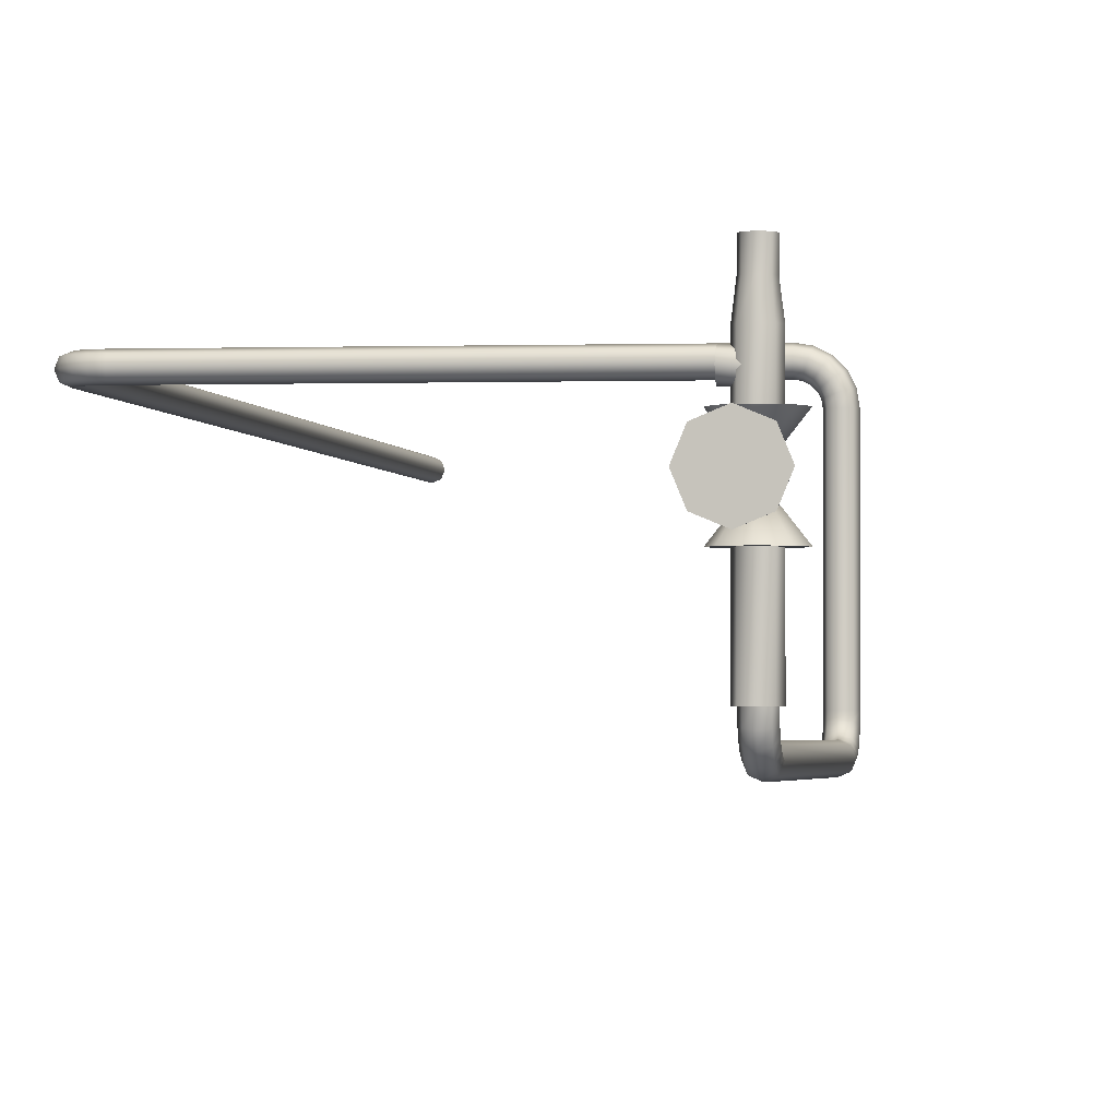
<metadata>
{"format":"obj","ext":"obj","renderer":"f3d","projection":"perspective","resolution":1024,"background":"white","views":[{"elev":-1.7,"azim":-172.1,"up":"+Z"}]}
</metadata>
<code>
o _Geometry_0
v 6931 2.524e+04 3161
v 6900 2.524e+04 3174
v 6869 2.524e+04 3161
v 6856 2.524e+04 3130
v 6869 2.524e+04 3099
v 6900 2.524e+04 3086
v 6931 2.524e+04 3099
v 6944 2.524e+04 3130
v 6924 2.529e+04 3099
v 6937 2.529e+04 3130
v 6894 2.528e+04 3086
v 6865 2.527e+04 3099
v 6852 2.526e+04 3130
v 6865 2.527e+04 3161
v 6894 2.528e+04 3174
v 6924 2.529e+04 3161
v 6904 2.533e+04 3099
v 6914 2.534e+04 3130
v 6878 2.531e+04 3086
v 6853 2.529e+04 3099
v 6842 2.528e+04 3130
v 6853 2.529e+04 3161
v 6878 2.531e+04 3174
v 6904 2.533e+04 3161
v 6871 2.536e+04 3099
v 6879 2.537e+04 3130
v 6853 2.534e+04 3086
v 6834 2.531e+04 3099
v 6827 2.53e+04 3130
v 6834 2.531e+04 3161
v 6853 2.534e+04 3174
v 6871 2.536e+04 3161
v 6831 2.538e+04 3099
v 6835 2.539e+04 3130
v 6821 2.535e+04 3086
v 6811 2.532e+04 3099
v 6807 2.531e+04 3130
v 6811 2.532e+04 3161
v 6821 2.535e+04 3174
v 6831 2.538e+04 3161
v 6786 2.539e+04 3099
v 6786 2.54e+04 3130
v 6786 25357 3086
v 6786 2.533e+04 3099
v 6786 2.531e+04 3130
v 6786 2.533e+04 3161
v 6786 25357 3174
v 6786 2.539e+04 3161
v 5114 2.533e+04 3161
v 5114 2.531e+04 3130
v 5114 2.533e+04 3099
v 5114 25357 3086
v 5114 2.539e+04 3099
v 5114 2.54e+04 3130
v 5114 2.539e+04 3161
v 5114 25357 3174
v 5069 2.539e+04 3154
v 5065 25357 3167
v 5079 2.54e+04 3124
v 5089 2.539e+04 3095
v 5093 25357 3082
v 5089 2.533e+04 3095
v 5079 2.531e+04 3124
v 5069 2.533e+04 3154
v 5029 2.539e+04 3134
v 5021 25357 3144
v 5047 2.54e+04 3108
v 5066 2.539e+04 3083
v 5073 25357 3072
v 5066 2.533e+04 3083
v 5047 2.531e+04 3108
v 5029 2.533e+04 3134
v 4996 2.539e+04 3101
v 4986 25357 3109
v 5022 2.54e+04 3083
v 5047 2.539e+04 3064
v 5058 25357 3057
v 5047 2.533e+04 3064
v 5022 2.531e+04 3083
v 4996 2.533e+04 3101
v 4976 2.539e+04 3061
v 4963 25357 3065
v 5006 2.54e+04 3051
v 5035 2.539e+04 3041
v 5048 25357 3037
v 5035 2.533e+04 3041
v 5006 2.531e+04 3051
v 4976 2.533e+04 3061
v 4969 2.539e+04 3016
v 4956 25357 3016
v 5000 2.54e+04 3016
v 5031 2.539e+04 3016
v 5044 25357 3016
v 5031 2.533e+04 3016
v 5000 2.531e+04 3016
v 4969 2.533e+04 3016
v 5031 2.533e+04 2294
v 5044 25357 2294
v 5031 2.539e+04 2294
v 5000 2.54e+04 2294
v 4969 2.539e+04 2294
v 4956 25357 2294
v 4969 2.533e+04 2294
v 5000 2.531e+04 2294
v 4969 2.533e+04 2249
v 5000 2.532e+04 2245
v 4956 2.536e+04 2259
v 4969 2.539e+04 2269
v 5000 2.54e+04 2273
v 5031 2.539e+04 2269
v 5044 2.536e+04 2259
v 5031 2.533e+04 2249
v 4969 2.535e+04 2209
v 5000 2.534e+04 2201
v 4956 2.538e+04 2227
v 4969 2.54e+04 2246
v 5000 2.541e+04 2253
v 5031 2.54e+04 2246
v 5044 2.538e+04 2227
v 5031 2.535e+04 2209
v 4969 2.539e+04 2176
v 5000 2.538e+04 2166
v 4956 2.54e+04 2202
v 4969 2.542e+04 2227
v 5000 2.543e+04 2238
v 5031 2.542e+04 2227
v 5044 2.54e+04 2202
v 5031 2.539e+04 2176
v 4969 2.543e+04 2156
v 5000 2.542e+04 2143
v 4956 2.544e+04 2186
v 4969 2.545e+04 2215
v 5000 2.545e+04 2228
v 5031 2.545e+04 2215
v 5044 2.544e+04 2186
v 5031 2.543e+04 2156
v 4969 2.547e+04 2149
v 5000 2.547e+04 2136
v 4956 2.547e+04 2180
v 4969 2.547e+04 2211
v 5000 2.547e+04 2224
v 5031 2.547e+04 2211
v 5044 2.547e+04 2180
v 5031 2.547e+04 2149
v 5031 2.714e+04 2149
v 5044 2.714e+04 2180
v 5031 2.714e+04 2211
v 5000 2.714e+04 2224
v 4969 2.714e+04 2211
v 4956 2.714e+04 2180
v 4969 2.714e+04 2149
v 5000 2.714e+04 2136
v 4969 2.719e+04 2156
v 5000 2.719e+04 2143
v 4956 2.718e+04 2186
v 4969 2.717e+04 2215
v 5000 2.716e+04 2228
v 5031 2.717e+04 2215
v 5044 2.718e+04 2186
v 5031 2.719e+04 2156
v 4969 2.723e+04 2176
v 5000 2.724e+04 2166
v 4956 2.721e+04 2202
v 4969 2.719e+04 2227
v 5000 2.718e+04 2238
v 5031 2.719e+04 2227
v 5044 2.721e+04 2202
v 5031 2.723e+04 2176
v 4969 2.726e+04 2209
v 5000 2.727e+04 2201
v 4956 2.724e+04 2227
v 4969 2.721e+04 2246
v 5000 2.72e+04 2253
v 5031 2.721e+04 2246
v 5044 2.724e+04 2227
v 5031 2.726e+04 2209
v 4969 2.728e+04 2249
v 5000 2.729e+04 2245
v 4956 2.725e+04 2259
v 4969 2.722e+04 2269
v 5000 2.721e+04 2273
v 5031 2.722e+04 2269
v 5044 2.725e+04 2259
v 5031 2.728e+04 2249
v 4969 2.729e+04 2294
v 5000 2.73e+04 2294
v 4956 27257 2294
v 4969 2.723e+04 2294
v 5000 2.721e+04 2294
v 5031 2.723e+04 2294
v 5044 27257 2294
v 5031 2.729e+04 2294
v 5040 2.73e+04 3089
v 5057 27257 3089
v 5040 2.722e+04 3089
v 5000 2.72e+04 3089
v 4960 2.722e+04 3089
v 4943 27257 3089
v 4960 2.73e+04 3089
v 5000 2.731e+04 3089
v 5000 2.73e+04 3190
v 4969 2.729e+04 3190
v 4956 27257 3190
v 4969 2.723e+04 3190
v 5000 2.721e+04 3190
v 5031 2.723e+04 3190
v 5044 27257 3190
v 5031 2.729e+04 3190
v 6931 19680 3161
v 6900 19680 3174
v 6869 19680 3161
v 6856 19680 3130
v 6869 19680 3099
v 6900 19680 3086
v 6931 19680 3099
v 6944 19680 3130
v 5040 2.73e+04 2625
v 5000 2.731e+04 2625
v 4960 2.73e+04 2625
v 4943 27257 2625
v 4960 2.722e+04 2625
v 5000 2.72e+04 2625
v 5040 2.722e+04 2625
v 5057 27257 2625
v 5057 27257 2294
v 5040 2.722e+04 2294
v 5000 2.72e+04 2294
v 4960 2.722e+04 2294
v 4943 27257 2294
v 4960 2.73e+04 2294
v 5000 2.731e+04 2294
v 5040 2.73e+04 2294
v 5081 2.718e+04 2625
v 5000 2.714e+04 2625
v 4919 2.718e+04 2625
v 4886 27257 2625
v 4919 2.734e+04 2625
v 5000 2.737e+04 2625
v 5081 2.734e+04 2625
v 5114 27257 2625
v 5000 27257 2771
v 5081 2.734e+04 2917
v 5000 2.737e+04 2917
v 4919 2.734e+04 2917
v 4886 27257 2917
v 4919 2.718e+04 2917
v 5000 2.714e+04 2917
v 5081 2.718e+04 2917
v 5114 27257 2917
v 5000 27257 2772
v 5000 27257 2772
v 5000 27257 2772
v 5000 27257 2771
v 5000 27257 2771
v 5000 2.775e+04 2771
v 5000 2.775e+04 2772
v 5000 2.775e+04 2771
v 5000 2.775e+04 2772
v 5090 2.775e+04 2681
v 5127 2.775e+04 2771
v 5090 2.775e+04 2861
v 5000 2.775e+04 2898
v 4910 2.775e+04 2861
v 4873 2.775e+04 2771
v 4910 2.775e+04 2681
v 5000 2.775e+04 2644
v 5000 2.776e+04 2644
v 4910 2.776e+04 2681
v 4873 2.776e+04 2771
v 4910 2.776e+04 2861
v 5000 2.776e+04 2898
v 5090 2.776e+04 2861
v 5127 2.776e+04 2771
v 5090 2.776e+04 2681
v 5057 27257 2917
v 5040 2.722e+04 2917
v 5000 2.72e+04 2917
v 4960 2.722e+04 2917
v 4943 27257 2917
v 4960 2.73e+04 2917
v 5000 2.731e+04 2917
v 5040 2.73e+04 2917
v 5000 2.723e+04 2972
v 5000 2.721e+04 3003
v 5000 2.723e+04 3034
v 5000 27257 3047
v 5000 2.729e+04 3034
v 5000 2.73e+04 3003
v 5000 2.729e+04 2972
v 5000 27257 2959
v 5086 27257 2959
v 5086 2.729e+04 2972
v 5086 2.73e+04 3003
v 5086 2.729e+04 3034
v 5086 27257 3047
v 5086 2.723e+04 3034
v 5086 2.721e+04 3003
v 5086 2.723e+04 2972
v 5044 27257 3280
v 5031 2.729e+04 3280
v 5000 2.73e+04 3280
v 4969 2.729e+04 3280
v 4956 27257 3280
v 4969 2.723e+04 3280
v 5000 2.721e+04 3280
v 5031 2.723e+04 3280
v 6931 2.524e+04 3161
v 6931 2.524e+04 3161
v 6900 2.524e+04 3174
v 6900 2.524e+04 3174
v 6869 2.524e+04 3161
v 6869 2.524e+04 3161
v 6856 2.524e+04 3130
v 6856 2.524e+04 3130
v 6869 2.524e+04 3099
v 6869 2.524e+04 3099
v 6900 2.524e+04 3086
v 6900 2.524e+04 3086
v 6931 2.524e+04 3099
v 6931 2.524e+04 3099
v 6944 2.524e+04 3130
v 6944 2.524e+04 3130
v 6786 2.539e+04 3099
v 6786 2.539e+04 3099
v 6786 2.54e+04 3130
v 6786 2.54e+04 3130
v 6786 25357 3086
v 6786 25357 3086
v 6786 2.533e+04 3099
v 6786 2.533e+04 3099
v 6786 2.531e+04 3130
v 6786 2.531e+04 3130
v 6786 2.533e+04 3161
v 6786 2.533e+04 3161
v 6786 25357 3174
v 6786 25357 3174
v 6786 2.539e+04 3161
v 6786 2.539e+04 3161
v 5114 2.533e+04 3161
v 5114 2.533e+04 3161
v 5114 2.531e+04 3130
v 5114 2.531e+04 3130
v 5114 2.533e+04 3099
v 5114 2.533e+04 3099
v 5114 25357 3086
v 5114 25357 3086
v 5114 2.539e+04 3099
v 5114 2.539e+04 3099
v 5114 2.54e+04 3130
v 5114 2.54e+04 3130
v 5114 2.539e+04 3161
v 5114 2.539e+04 3161
v 5114 25357 3174
v 5114 25357 3174
v 4969 2.539e+04 3016
v 4969 2.539e+04 3016
v 4956 25357 3016
v 4956 25357 3016
v 5000 2.54e+04 3016
v 5000 2.54e+04 3016
v 5031 2.539e+04 3016
v 5031 2.539e+04 3016
v 5044 25357 3016
v 5044 25357 3016
v 5031 2.533e+04 3016
v 5031 2.533e+04 3016
v 5000 2.531e+04 3016
v 5000 2.531e+04 3016
v 4969 2.533e+04 3016
v 4969 2.533e+04 3016
v 5031 2.533e+04 2294
v 5031 2.533e+04 2294
v 5044 25357 2294
v 5044 25357 2294
v 5031 2.539e+04 2294
v 5031 2.539e+04 2294
v 5000 2.54e+04 2294
v 5000 2.54e+04 2294
v 4969 2.539e+04 2294
v 4969 2.539e+04 2294
v 4956 25357 2294
v 4956 25357 2294
v 4969 2.533e+04 2294
v 4969 2.533e+04 2294
v 5000 2.531e+04 2294
v 5000 2.531e+04 2294
v 4969 2.547e+04 2149
v 4969 2.547e+04 2149
v 5000 2.547e+04 2136
v 5000 2.547e+04 2136
v 4956 2.547e+04 2180
v 4956 2.547e+04 2180
v 4969 2.547e+04 2211
v 4969 2.547e+04 2211
v 5000 2.547e+04 2224
v 5000 2.547e+04 2224
v 5031 2.547e+04 2211
v 5031 2.547e+04 2211
v 5044 2.547e+04 2180
v 5044 2.547e+04 2180
v 5031 2.547e+04 2149
v 5031 2.547e+04 2149
v 5031 2.714e+04 2149
v 5031 2.714e+04 2149
v 5044 2.714e+04 2180
v 5044 2.714e+04 2180
v 5031 2.714e+04 2211
v 5031 2.714e+04 2211
v 5000 2.714e+04 2224
v 5000 2.714e+04 2224
v 4969 2.714e+04 2211
v 4969 2.714e+04 2211
v 4956 2.714e+04 2180
v 4956 2.714e+04 2180
v 4969 2.714e+04 2149
v 4969 2.714e+04 2149
v 5000 2.714e+04 2136
v 5000 2.714e+04 2136
v 4969 2.729e+04 2294
v 5000 2.73e+04 2294
v 4956 27257 2294
v 4969 2.723e+04 2294
v 5000 2.721e+04 2294
v 5031 2.723e+04 2294
v 5044 27257 2294
v 5031 2.729e+04 2294
v 5040 2.73e+04 3089
v 5040 2.73e+04 3089
v 5057 27257 3089
v 5057 27257 3089
v 5040 2.722e+04 3089
v 5040 2.722e+04 3089
v 5000 2.72e+04 3089
v 5000 2.72e+04 3089
v 4960 2.722e+04 3089
v 4960 2.722e+04 3089
v 4943 27257 3089
v 4943 27257 3089
v 4960 2.73e+04 3089
v 4960 2.73e+04 3089
v 5000 2.731e+04 3089
v 5000 2.731e+04 3089
v 5000 2.73e+04 3190
v 5000 2.73e+04 3190
v 4969 2.729e+04 3190
v 4969 2.729e+04 3190
v 4956 27257 3190
v 4956 27257 3190
v 4969 2.723e+04 3190
v 4969 2.723e+04 3190
v 5000 2.721e+04 3190
v 5000 2.721e+04 3190
v 5031 2.723e+04 3190
v 5031 2.723e+04 3190
v 5044 27257 3190
v 5044 27257 3190
v 5031 2.729e+04 3190
v 5031 2.729e+04 3190
v 6931 19680 3161
v 6900 19680 3174
v 6869 19680 3161
v 6856 19680 3130
v 6869 19680 3099
v 6900 19680 3086
v 6931 19680 3099
v 6944 19680 3130
v 5040 2.73e+04 2625
v 5000 2.731e+04 2625
v 4960 2.73e+04 2625
v 4943 27257 2625
v 4960 2.722e+04 2625
v 5000 2.72e+04 2625
v 5040 2.722e+04 2625
v 5057 27257 2625
v 5057 27257 2294
v 5040 2.722e+04 2294
v 5000 2.72e+04 2294
v 4960 2.722e+04 2294
v 4943 27257 2294
v 4960 2.73e+04 2294
v 5000 2.731e+04 2294
v 5040 2.73e+04 2294
v 5081 2.718e+04 2625
v 5000 2.714e+04 2625
v 4919 2.718e+04 2625
v 4886 27257 2625
v 4919 2.734e+04 2625
v 5000 2.737e+04 2625
v 5081 2.734e+04 2625
v 5114 27257 2625
v 5081 2.734e+04 2917
v 5000 2.737e+04 2917
v 4919 2.734e+04 2917
v 4886 27257 2917
v 4919 2.718e+04 2917
v 5000 2.714e+04 2917
v 5081 2.718e+04 2917
v 5114 27257 2917
v 5000 27257 2772
v 5000 27257 2772
v 5000 27257 2772
v 5000 27257 2772
v 5000 27257 2771
v 5000 27257 2771
v 5000 27257 2771
v 5000 27257 2771
v 5000 2.775e+04 2771
v 5000 2.775e+04 2771
v 5000 2.775e+04 2772
v 5000 2.775e+04 2772
v 5000 2.775e+04 2771
v 5000 2.775e+04 2771
v 5000 2.775e+04 2772
v 5000 2.775e+04 2772
v 5090 2.775e+04 2681
v 5127 2.775e+04 2771
v 5090 2.775e+04 2861
v 5000 2.775e+04 2898
v 4910 2.775e+04 2861
v 4873 2.775e+04 2771
v 4910 2.775e+04 2681
v 5000 2.775e+04 2644
v 5000 2.776e+04 2644
v 4910 2.776e+04 2681
v 4873 2.776e+04 2771
v 4910 2.776e+04 2861
v 5000 2.776e+04 2898
v 5090 2.776e+04 2861
v 5127 2.776e+04 2771
v 5090 2.776e+04 2681
v 5057 27257 2917
v 5040 2.722e+04 2917
v 5000 2.72e+04 2917
v 4960 2.722e+04 2917
v 4943 27257 2917
v 4960 2.73e+04 2917
v 5000 2.731e+04 2917
v 5040 2.73e+04 2917
v 5000 2.723e+04 2972
v 5000 2.721e+04 3003
v 5000 2.723e+04 3034
v 5000 27257 3047
v 5000 2.729e+04 3034
v 5000 2.73e+04 3003
v 5000 2.729e+04 2972
v 5000 27257 2959
v 5086 27257 2959
v 5086 2.729e+04 2972
v 5086 2.73e+04 3003
v 5086 2.729e+04 3034
v 5086 27257 3047
v 5086 2.723e+04 3034
v 5086 2.721e+04 3003
v 5086 2.723e+04 2972
v 5044 27257 3280
v 5031 2.729e+04 3280
v 5000 2.73e+04 3280
v 4969 2.729e+04 3280
v 4956 27257 3280
v 4969 2.723e+04 3280
v 5000 2.721e+04 3280
v 5031 2.723e+04 3280
f 307 309 311
f 307 311 313
f 307 313 315
f 307 315 317
f 307 317 319
f 307 319 321
f 8 7 9
f 8 9 10
f 7 6 11
f 7 11 9
f 6 5 12
f 6 12 11
f 5 4 13
f 5 13 12
f 4 3 14
f 4 14 13
f 3 2 15
f 3 15 14
f 2 1 16
f 2 16 15
f 1 8 10
f 1 10 16
f 10 9 17
f 10 17 18
f 9 11 19
f 9 19 17
f 11 12 20
f 11 20 19
f 12 13 21
f 12 21 20
f 13 14 22
f 13 22 21
f 14 15 23
f 14 23 22
f 15 16 24
f 15 24 23
f 16 10 18
f 16 18 24
f 18 17 25
f 18 25 26
f 17 19 27
f 17 27 25
f 19 20 28
f 19 28 27
f 20 21 29
f 20 29 28
f 21 22 30
f 21 30 29
f 22 23 31
f 22 31 30
f 23 24 32
f 23 32 31
f 24 18 26
f 24 26 32
f 26 25 33
f 26 33 34
f 25 27 35
f 25 35 33
f 27 28 36
f 27 36 35
f 28 29 37
f 28 37 36
f 29 30 38
f 29 38 37
f 30 31 39
f 30 39 38
f 31 32 40
f 31 40 39
f 32 26 34
f 32 34 40
f 34 33 41
f 34 41 42
f 33 35 43
f 33 43 41
f 35 36 44
f 35 44 43
f 36 37 45
f 36 45 44
f 37 38 46
f 37 46 45
f 38 39 47
f 38 47 46
f 39 40 48
f 39 48 47
f 40 34 42
f 40 42 48
f 325 323 327
f 325 327 329
f 325 329 331
f 325 331 333
f 325 333 335
f 325 335 337
f 339 341 343
f 339 343 345
f 339 345 347
f 339 347 349
f 339 349 351
f 339 351 353
f 56 55 57
f 56 57 58
f 55 54 59
f 55 59 57
f 54 53 60
f 54 60 59
f 53 52 61
f 53 61 60
f 52 51 62
f 52 62 61
f 51 50 63
f 51 63 62
f 50 49 64
f 50 64 63
f 49 56 58
f 49 58 64
f 58 57 65
f 58 65 66
f 57 59 67
f 57 67 65
f 59 60 68
f 59 68 67
f 60 61 69
f 60 69 68
f 61 62 70
f 61 70 69
f 62 63 71
f 62 71 70
f 63 64 72
f 63 72 71
f 64 58 66
f 64 66 72
f 66 65 73
f 66 73 74
f 65 67 75
f 65 75 73
f 67 68 76
f 67 76 75
f 68 69 77
f 68 77 76
f 69 70 78
f 69 78 77
f 70 71 79
f 70 79 78
f 71 72 80
f 71 80 79
f 72 66 74
f 72 74 80
f 74 73 81
f 74 81 82
f 73 75 83
f 73 83 81
f 75 76 84
f 75 84 83
f 76 77 85
f 76 85 84
f 77 78 86
f 77 86 85
f 78 79 87
f 78 87 86
f 79 80 88
f 79 88 87
f 80 74 82
f 80 82 88
f 82 81 89
f 82 89 90
f 81 83 91
f 81 91 89
f 83 84 92
f 83 92 91
f 84 85 93
f 84 93 92
f 85 86 94
f 85 94 93
f 86 87 95
f 86 95 94
f 87 88 96
f 87 96 95
f 88 82 90
f 88 90 96
f 357 355 359
f 357 359 361
f 357 361 363
f 357 363 365
f 357 365 367
f 357 367 369
f 371 373 375
f 371 375 377
f 371 377 379
f 371 379 381
f 371 381 383
f 371 383 385
f 104 103 105
f 104 105 106
f 103 102 107
f 103 107 105
f 102 101 108
f 102 108 107
f 101 100 109
f 101 109 108
f 100 99 110
f 100 110 109
f 99 98 111
f 99 111 110
f 98 97 112
f 98 112 111
f 97 104 106
f 97 106 112
f 106 105 113
f 106 113 114
f 105 107 115
f 105 115 113
f 107 108 116
f 107 116 115
f 108 109 117
f 108 117 116
f 109 110 118
f 109 118 117
f 110 111 119
f 110 119 118
f 111 112 120
f 111 120 119
f 112 106 114
f 112 114 120
f 114 113 121
f 114 121 122
f 113 115 123
f 113 123 121
f 115 116 124
f 115 124 123
f 116 117 125
f 116 125 124
f 117 118 126
f 117 126 125
f 118 119 127
f 118 127 126
f 119 120 128
f 119 128 127
f 120 114 122
f 120 122 128
f 122 121 129
f 122 129 130
f 121 123 131
f 121 131 129
f 123 124 132
f 123 132 131
f 124 125 133
f 124 133 132
f 125 126 134
f 125 134 133
f 126 127 135
f 126 135 134
f 127 128 136
f 127 136 135
f 128 122 130
f 128 130 136
f 130 129 137
f 130 137 138
f 129 131 139
f 129 139 137
f 131 132 140
f 131 140 139
f 132 133 141
f 132 141 140
f 133 134 142
f 133 142 141
f 134 135 143
f 134 143 142
f 135 136 144
f 135 144 143
f 136 130 138
f 136 138 144
f 389 387 391
f 389 391 393
f 389 393 395
f 389 395 397
f 389 397 399
f 389 399 401
f 403 405 407
f 403 407 409
f 403 409 411
f 403 411 413
f 403 413 415
f 403 415 417
f 152 151 153
f 152 153 154
f 151 150 155
f 151 155 153
f 150 149 156
f 150 156 155
f 149 148 157
f 149 157 156
f 148 147 158
f 148 158 157
f 147 146 159
f 147 159 158
f 146 145 160
f 146 160 159
f 145 152 154
f 145 154 160
f 154 153 161
f 154 161 162
f 153 155 163
f 153 163 161
f 155 156 164
f 155 164 163
f 156 157 165
f 156 165 164
f 157 158 166
f 157 166 165
f 158 159 167
f 158 167 166
f 159 160 168
f 159 168 167
f 160 154 162
f 160 162 168
f 162 161 169
f 162 169 170
f 161 163 171
f 161 171 169
f 163 164 172
f 163 172 171
f 164 165 173
f 164 173 172
f 165 166 174
f 165 174 173
f 166 167 175
f 166 175 174
f 167 168 176
f 167 176 175
f 168 162 170
f 168 170 176
f 170 169 177
f 170 177 178
f 169 171 179
f 169 179 177
f 171 172 180
f 171 180 179
f 172 173 181
f 172 181 180
f 173 174 182
f 173 182 181
f 174 175 183
f 174 183 182
f 175 176 184
f 175 184 183
f 176 170 178
f 176 178 184
f 178 177 419
f 178 419 420
f 177 179 421
f 177 421 419
f 179 180 422
f 179 422 421
f 180 181 423
f 180 423 422
f 181 182 424
f 181 424 423
f 182 183 425
f 182 425 424
f 183 184 426
f 183 426 425
f 184 178 420
f 184 420 426
f 186 185 187
f 186 187 188
f 186 188 189
f 186 189 190
f 186 190 191
f 186 191 192
f 427 429 431
f 427 431 433
f 427 433 435
f 427 435 437
f 427 437 439
f 427 439 441
f 443 445 447
f 443 447 449
f 443 449 451
f 443 451 453
f 443 453 455
f 443 455 457
f 200 199 202
f 200 202 201
f 199 198 203
f 199 203 202
f 198 197 204
f 198 204 203
f 197 196 205
f 197 205 204
f 196 195 206
f 196 206 205
f 195 194 207
f 195 207 206
f 194 193 208
f 194 208 207
f 193 200 201
f 193 201 208
f 459 460 461
f 459 461 462
f 459 462 463
f 459 463 464
f 459 464 465
f 459 465 466
f 322 320 318
f 322 318 316
f 322 316 314
f 322 314 312
f 322 312 310
f 322 310 308
f 216 215 7
f 216 7 8
f 215 214 6
f 215 6 7
f 214 213 5
f 214 5 6
f 213 212 4
f 213 4 5
f 212 211 3
f 212 3 4
f 211 210 2
f 211 2 3
f 210 209 1
f 210 1 2
f 209 216 8
f 209 8 1
f 324 326 338
f 324 338 336
f 324 336 334
f 324 334 332
f 324 332 330
f 324 330 328
f 346 344 342
f 346 342 340
f 346 340 354
f 346 354 352
f 346 352 350
f 346 350 348
f 43 44 51
f 43 51 52
f 44 45 50
f 44 50 51
f 45 46 49
f 45 49 50
f 46 47 56
f 46 56 49
f 47 48 55
f 47 55 56
f 48 42 54
f 48 54 55
f 42 41 53
f 42 53 54
f 41 43 52
f 41 52 53
f 362 360 356
f 362 356 358
f 362 358 370
f 362 370 368
f 362 368 366
f 362 366 364
f 374 372 386
f 374 386 384
f 374 384 382
f 374 382 380
f 374 380 378
f 374 378 376
f 93 94 97
f 93 97 98
f 94 95 104
f 94 104 97
f 95 96 103
f 95 103 104
f 96 90 102
f 96 102 103
f 90 89 101
f 90 101 102
f 89 91 100
f 89 100 101
f 91 92 99
f 91 99 100
f 92 93 98
f 92 98 99
f 398 396 394
f 398 394 392
f 398 392 388
f 398 388 390
f 398 390 402
f 398 402 400
f 406 404 418
f 406 418 416
f 406 416 414
f 406 414 412
f 406 412 410
f 406 410 408
f 143 144 145
f 143 145 146
f 144 138 152
f 144 152 145
f 138 137 151
f 138 151 152
f 137 139 150
f 137 150 151
f 139 140 149
f 139 149 150
f 140 141 148
f 140 148 149
f 141 142 147
f 141 147 148
f 142 143 146
f 142 146 147
f 467 468 469
f 467 469 470
f 467 470 471
f 467 471 472
f 467 472 473
f 467 473 474
f 475 476 477
f 475 477 478
f 475 478 479
f 475 479 480
f 475 480 481
f 475 481 482
f 224 223 226
f 224 226 225
f 223 222 227
f 223 227 226
f 222 221 228
f 222 228 227
f 221 220 229
f 221 229 228
f 220 219 230
f 220 230 229
f 219 218 231
f 219 231 230
f 218 217 232
f 218 232 231
f 217 224 225
f 217 225 232
f 483 484 485
f 483 485 486
f 483 486 487
f 483 487 488
f 483 488 489
f 483 489 490
f 240 239 241
f 239 238 241
f 238 237 241
f 237 236 241
f 236 235 241
f 235 234 241
f 234 233 241
f 233 240 241
f 491 492 493
f 491 493 494
f 491 494 495
f 491 495 496
f 491 496 497
f 491 497 498
f 249 248 250
f 248 247 250
f 247 246 250
f 246 245 250
f 245 244 250
f 244 243 250
f 243 242 250
f 242 249 250
f 499 501 503
f 499 503 505
f 251 506 507
f 251 507 509
f 254 253 511
f 254 511 508
f 504 252 513
f 504 513 512
f 502 500 510
f 502 510 514
f 256 255 257
f 256 257 258
f 515 516 517
f 515 517 518
f 515 518 519
f 515 519 520
f 515 520 521
f 515 521 522
f 523 524 525
f 523 525 526
f 523 526 527
f 523 527 528
f 523 528 529
f 523 529 530
f 266 265 268
f 266 268 267
f 265 264 269
f 265 269 268
f 264 263 270
f 264 270 269
f 263 262 271
f 263 271 270
f 262 261 272
f 262 272 271
f 261 260 273
f 261 273 272
f 260 259 274
f 260 274 273
f 259 266 267
f 259 267 274
f 428 442 440
f 428 440 438
f 428 438 436
f 428 436 434
f 428 434 432
f 428 432 430
f 531 532 533
f 531 533 534
f 531 534 535
f 531 535 536
f 531 536 537
f 531 537 538
f 194 195 276
f 194 276 275
f 195 196 277
f 195 277 276
f 196 197 278
f 196 278 277
f 197 198 279
f 197 279 278
f 198 199 280
f 198 280 279
f 199 200 281
f 199 281 280
f 200 193 282
f 200 282 281
f 193 194 275
f 193 275 282
f 539 540 541
f 539 541 542
f 539 542 543
f 539 543 544
f 539 544 545
f 539 545 546
f 547 548 549
f 547 549 550
f 547 550 551
f 547 551 552
f 547 552 553
f 547 553 554
f 290 289 292
f 290 292 291
f 289 288 293
f 289 293 292
f 288 287 294
f 288 294 293
f 287 286 295
f 287 295 294
f 286 285 296
f 286 296 295
f 285 284 297
f 285 297 296
f 284 283 298
f 284 298 297
f 283 290 291
f 283 291 298
f 454 452 450
f 454 450 448
f 454 448 446
f 454 446 444
f 454 444 458
f 454 458 456
f 555 556 557
f 555 557 558
f 555 558 559
f 555 559 560
f 555 560 561
f 555 561 562
f 207 208 300
f 207 300 299
f 208 201 301
f 208 301 300
f 201 202 302
f 201 302 301
f 202 203 303
f 202 303 302
f 203 204 304
f 203 304 303
f 204 205 305
f 204 305 304
f 205 206 306
f 205 306 305
f 206 207 299
f 206 299 306

</code>
